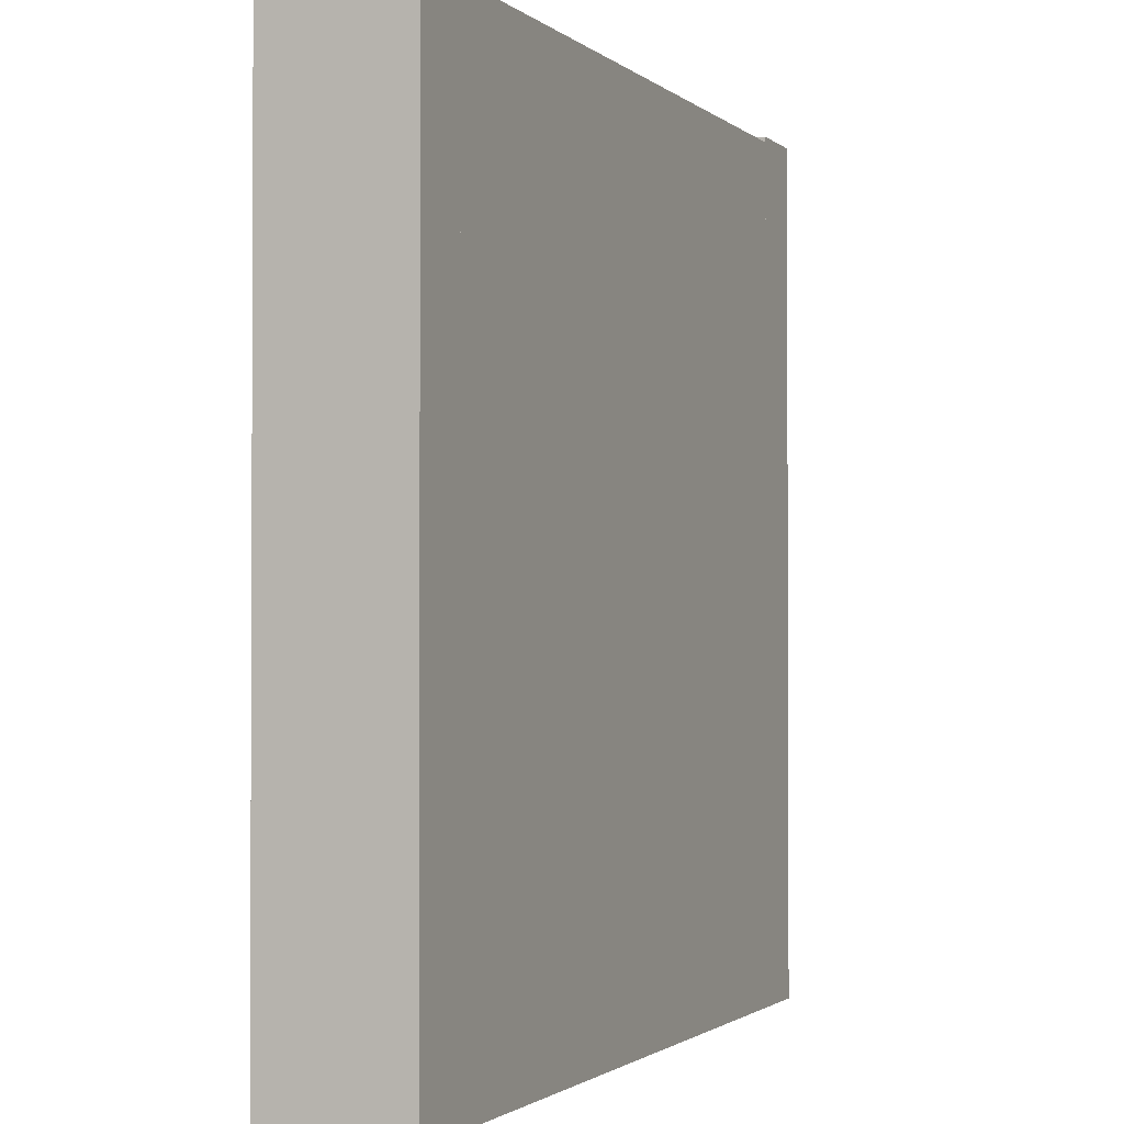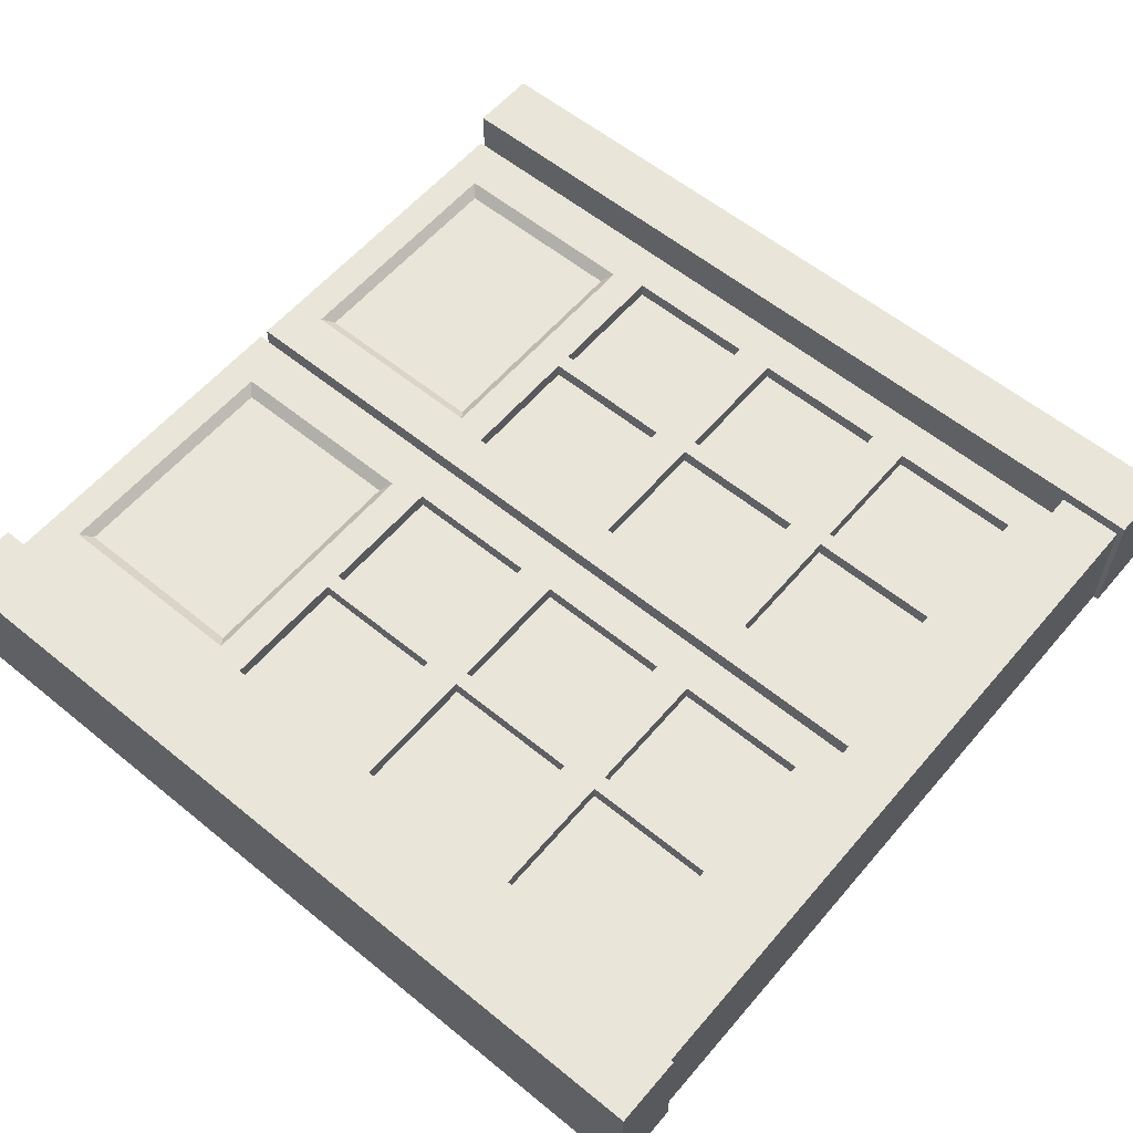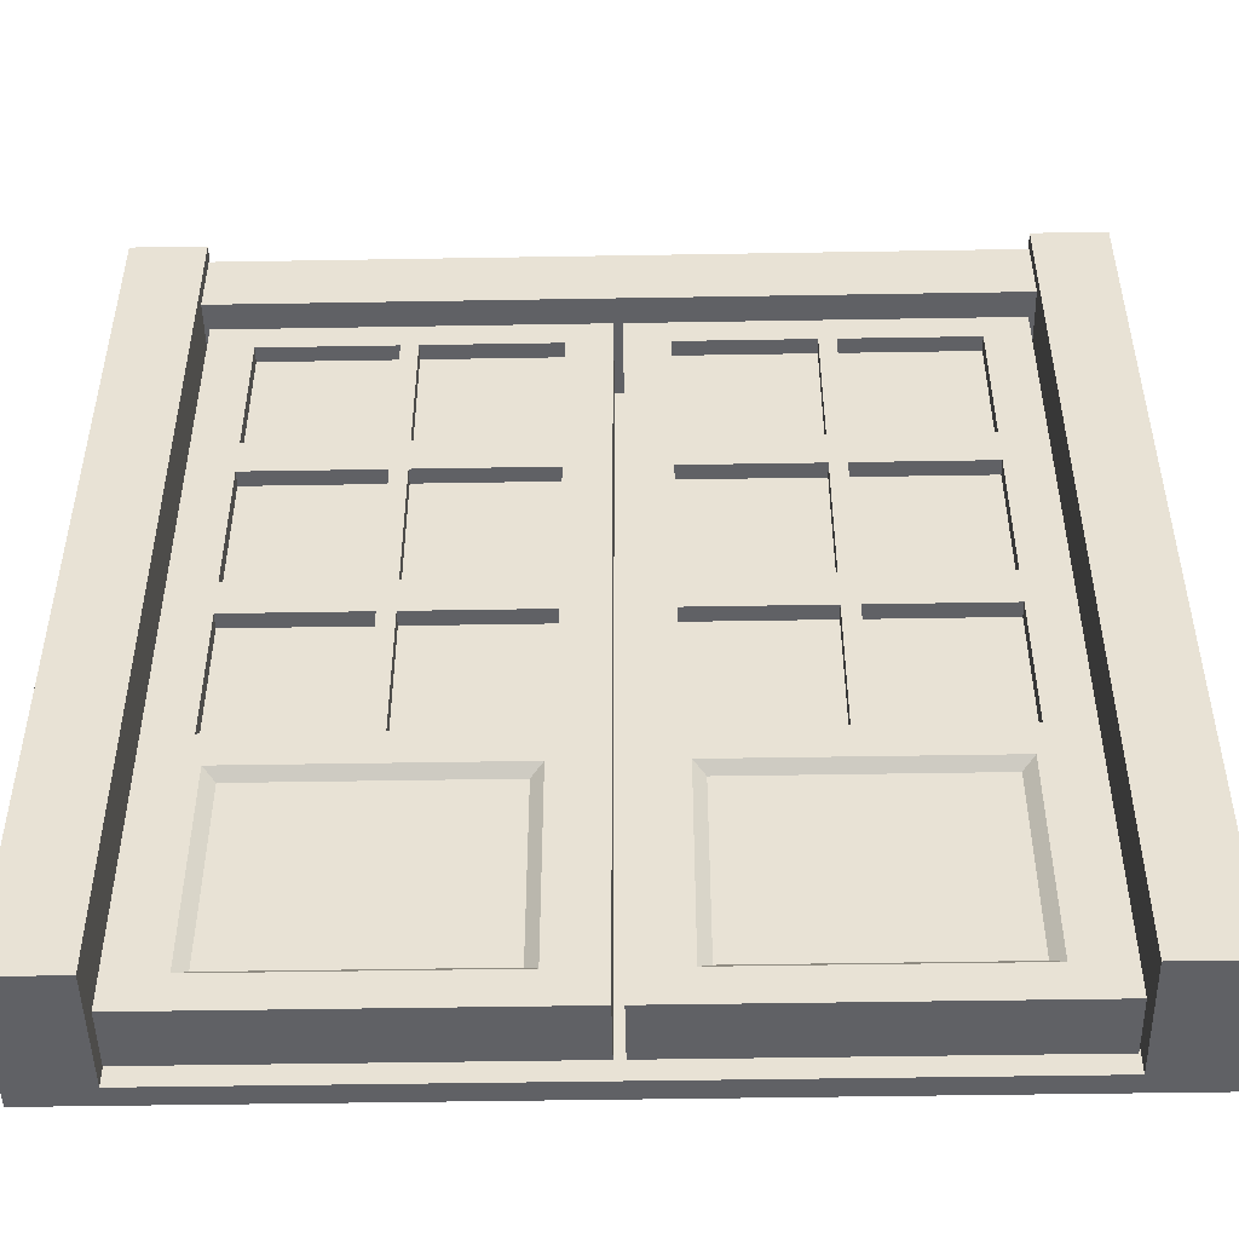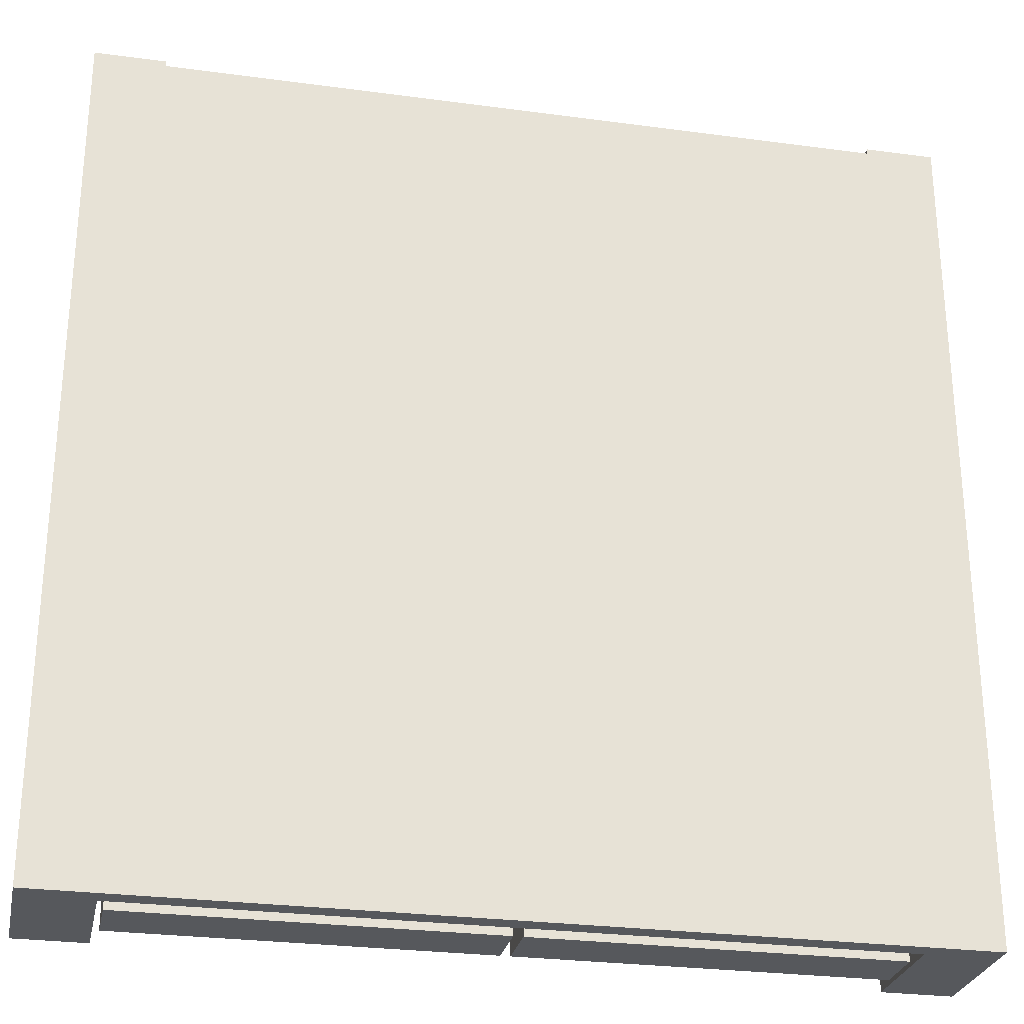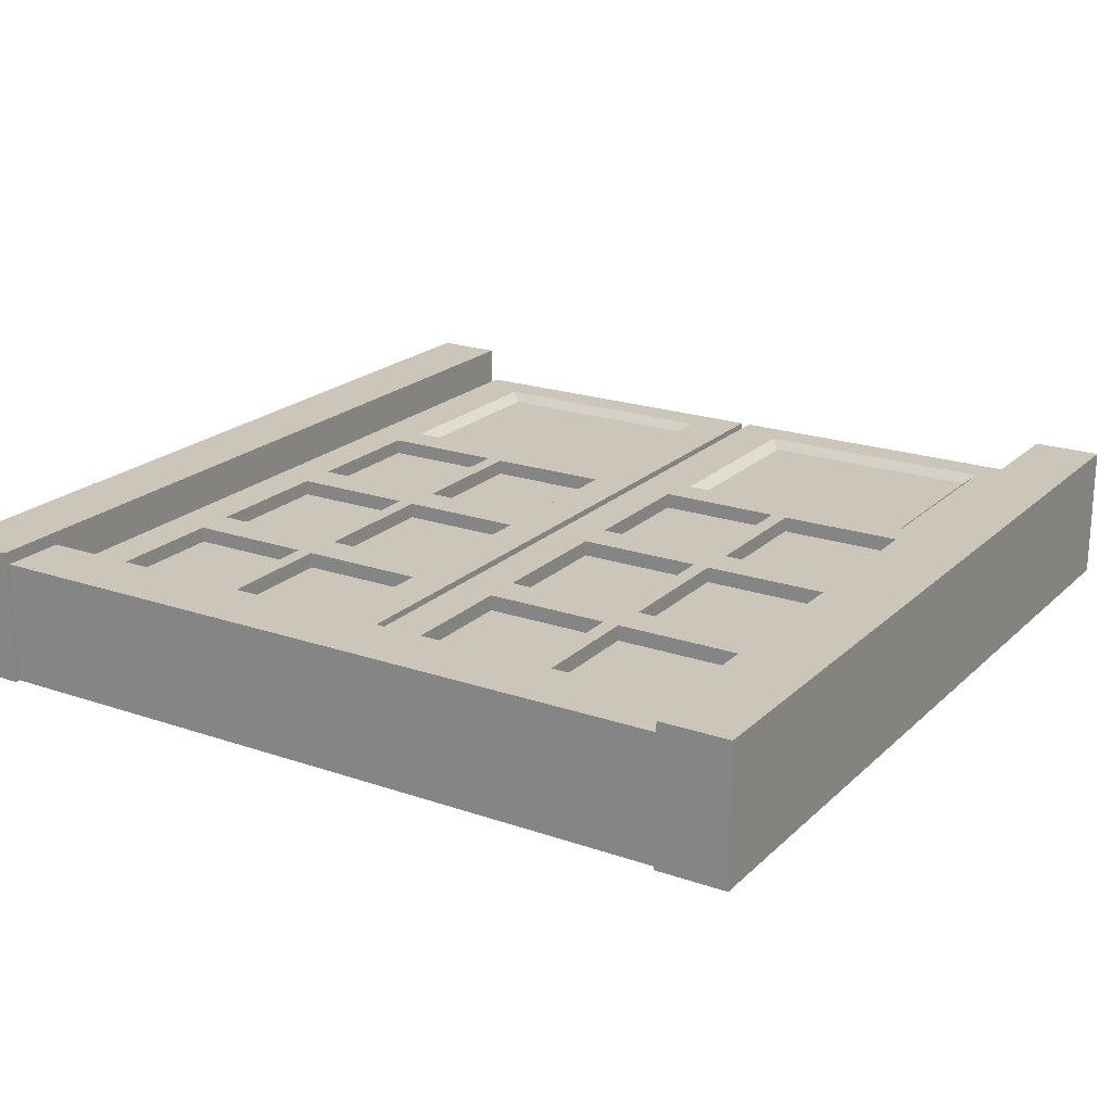
<metadata>
{"format":"obj","ext":"obj","renderer":"f3d","projection":"perspective","resolution":1024,"background":"white","views":[{"elev":-1.5,"azim":112.4,"up":"+Y"},{"elev":58.5,"azim":130.1,"up":"+Z"},{"elev":-48.5,"azim":1.1,"up":"+Y"},{"elev":-27.7,"azim":168.4,"up":"+Y"},{"elev":20.8,"azim":-148.1,"up":"+Z"}]}
</metadata>
<code>
v 0.01104 0 0.0813
v 0.9342 0 0.0813
v 0.01104 2.053 0.0813
v 0.9342 2.053 0.0813
v 0.9342 0.6753 0.0813
v 0.01104 0.6753 0.0813
v 0.4726 2.053 0.0813
v 0.8254 0 0.0813
v 0.4516 0.6753 0.0813
v 0.4936 0.6753 0.0813
v 0.01104 1.563 0.0813
v 0.9342 1.563 0.0813
v 0.01104 1.099 0.0813
v 0.9342 1.099 0.0813
v 0.4936 1.13 0.0813
v 0.4936 1.068 0.0813
v 0.4516 1.068 0.0813
v 0.4516 1.13 0.0813
v 0.4936 1.594 0.0813
v 0.4936 1.531 0.0813
v 0.4516 1.531 0.0813
v 0.4516 1.594 0.0813
v 0.1198 0 0.0813
v 0.1198 0.6753 0.0813
v 0.1198 1.068 0.0813
v 0.1198 1.13 0.0813
v 0.1198 1.531 0.0813
v 0.1198 1.594 0.0813
v 0.8254 0.6753 0.0813
v 0.8254 1.068 0.0813
v 0.8254 1.13 0.0813
v 0.8254 1.531 0.0813
v 0.8254 1.594 0.0813
v 0.4936 1.981 0.0813
v 0.4516 1.981 0.0813
v 0.1198 1.981 0.0813
v 0.8254 1.981 0.0813
v 0.804 0.052 0.0813
v 0.4726 0.6233 0.0813
v 0.804 0.6233 0.0813
v 0.1412 0.052 0.0813
v 0.1412 0.6233 0.0813
v 0.7755 0.07657 0.05772
v 0.4726 0.5988 0.05772
v 0.7755 0.5988 0.05772
v 0.1697 0.07657 0.05772
v 0.1697 0.5988 0.05772
v 0.8254 1.594 0.04063
v 0.8254 1.981 0.04063
v 0.4936 1.981 0.04063
v 0.4936 1.594 0.04063
v 0.4936 0.6753 0.04063
v 0.4936 1.068 0.04063
v 0.8254 0.6753 0.04063
v 0.8254 1.068 0.04063
v 0.4936 1.13 0.04063
v 0.4936 1.531 0.04063
v 0.8254 1.13 0.04063
v 0.8254 1.531 0.04063
v 0.1198 0.6753 0.04063
v 0.1198 1.068 0.04063
v 0.4516 0.6753 0.04063
v 0.4516 1.068 0.04063
v 0.1198 1.13 0.04063
v 0.1198 1.531 0.04063
v 0.4516 1.13 0.04063
v 0.4516 1.531 0.04063
v 0.4516 1.981 0.04063
v 0.1198 1.981 0.04063
v 0.1198 1.594 0.04063
v 0.4516 1.594 0.04063
v 0.01104 0 -0.06709
v 0.01104 0.6753 -0.06709
v 0.9342 0 -0.06709
v 0.9342 0.6753 -0.06709
v 0.1198 0 -0.06709
v 0.4726 2.053 -0.06709
v 0.9342 2.053 -0.06709
v 0.8254 0 -0.06709
v 0.01104 1.099 -0.06709
v 0.9342 1.099 -0.06709
v 0.01104 1.563 -0.06709
v 0.01104 2.053 -0.06709
v 0.9342 1.563 -0.06709
v 0.4726 0.9871 -0.06708
v 0.9502 0 -0.1786
v 0.9502 2.062 -0.1786
v -0.9502 2.062 -0.1786
v -0.9502 0 -0.1786
v 0.9502 2.062 -0.1267
v 0.9502 0 -0.1267
v -0.9502 2.062 -0.1267
v -0.9502 0 -0.1267
v 0.9502 0 0.1786
v 1.133 0 0.1786
v 0.9502 2.21 0.1786
v 1.133 2.21 0.1786
v 0.9502 2.21 -0.1786
v 1.133 2.21 -0.1786
v 0.9502 0 -0.1786
v 1.133 0 -0.1786
v -0.9502 2.195 0.1443
v -0.9502 2.062 0.1443
v 0.9502 2.195 0.1443
v 0.9502 2.062 0.1443
v 0.9502 2.195 -0.1786
v 0.9502 2.062 -0.1786
v -0.9502 2.195 -0.1786
v -0.9502 2.062 -0.1786
v -0.9362 0 0.0813
v -0.01303 0 0.0813
v -0.9362 2.053 0.0813
v -0.01303 2.053 0.0813
v -0.01303 0.6753 0.0813
v -0.9362 0.6753 0.0813
v -0.4746 2.053 0.0813
v -0.1218 0 0.0813
v -0.4956 0.6753 0.0813
v -0.4536 0.6753 0.0813
v -0.9362 1.563 0.0813
v -0.01303 1.563 0.0813
v -0.9362 1.099 0.0813
v -0.01303 1.099 0.0813
v -0.4536 1.13 0.0813
v -0.4536 1.068 0.0813
v -0.4956 1.068 0.0813
v -0.4956 1.13 0.0813
v -0.4536 1.594 0.0813
v -0.4536 1.531 0.0813
v -0.4956 1.531 0.0813
v -0.4956 1.594 0.0813
v -0.8274 0 0.0813
v -0.8274 0.6753 0.0813
v -0.8274 1.068 0.0813
v -0.8274 1.13 0.0813
v -0.8274 1.531 0.0813
v -0.8274 1.594 0.0813
v -0.1218 0.6753 0.0813
v -0.1218 1.068 0.0813
v -0.1218 1.13 0.0813
v -0.1218 1.531 0.0813
v -0.1218 1.594 0.0813
v -0.4536 1.981 0.0813
v -0.4956 1.981 0.0813
v -0.8274 1.981 0.0813
v -0.1218 1.981 0.0813
v -0.1432 0.052 0.0813
v -0.4746 0.6233 0.0813
v -0.1432 0.6233 0.0813
v -0.806 0.052 0.0813
v -0.806 0.6233 0.0813
v -0.1717 0.07657 0.05772
v -0.4746 0.5988 0.05772
v -0.1717 0.5988 0.05772
v -0.7775 0.07657 0.05772
v -0.7775 0.5988 0.05772
v -0.1218 1.594 0.04063
v -0.1218 1.981 0.04063
v -0.4536 1.981 0.04063
v -0.4536 1.594 0.04063
v -0.4536 0.6753 0.04063
v -0.4536 1.068 0.04063
v -0.1218 0.6753 0.04063
v -0.1218 1.068 0.04063
v -0.4536 1.13 0.04063
v -0.4536 1.531 0.04063
v -0.1218 1.13 0.04063
v -0.1218 1.531 0.04063
v -0.8274 0.6753 0.04063
v -0.8274 1.068 0.04063
v -0.4956 0.6753 0.04063
v -0.4956 1.068 0.04063
v -0.8274 1.13 0.04063
v -0.8274 1.531 0.04063
v -0.4956 1.13 0.04063
v -0.4956 1.531 0.04063
v -0.4956 1.981 0.04063
v -0.8274 1.981 0.04063
v -0.8274 1.594 0.04063
v -0.4956 1.594 0.04063
v -0.9362 0 -0.06709
v -0.9362 0.6753 -0.06709
v -0.01303 0 -0.06709
v -0.01303 0.6753 -0.06709
v -0.8274 0 -0.06709
v -0.4746 2.053 -0.06709
v -0.01303 2.053 -0.06709
v -0.1218 0 -0.06709
v -0.9362 1.099 -0.06709
v -0.01303 1.099 -0.06709
v -0.9362 1.563 -0.06709
v -0.9362 2.053 -0.06709
v -0.01303 1.563 -0.06709
v -0.4746 0.9871 -0.06708
v -1.133 0 0.1786
v -0.9502 0 0.1786
v -1.133 2.21 0.1786
v -0.9502 2.21 0.1786
v -1.133 2.21 -0.1786
v -0.9502 2.21 -0.1786
v -1.133 0 -0.1786
v -0.9502 0 -0.1786
v 0.804 0.08885 0.0813
v 0.1412 0.08885 0.0813
v 0.7755 0.1134 0.05772
v 0.1697 0.1134 0.05772
v 0.8254 1.631 0.0813
v 0.4936 1.631 0.0813
v 0.8254 1.631 0.04063
v 0.4936 1.631 0.04063
v 0.8254 0.7122 0.0813
v 0.4936 0.7122 0.0813
v 0.8254 0.7122 0.04063
v 0.4936 0.7122 0.04063
v 0.8254 1.167 0.0813
v 0.4936 1.167 0.0813
v 0.8254 1.167 0.04063
v 0.4936 1.167 0.04063
v 0.4516 0.7122 0.0813
v 0.1198 0.7122 0.0813
v 0.4516 0.7122 0.04063
v 0.1198 0.7122 0.04063
v 0.4516 1.167 0.0813
v 0.1198 1.167 0.0813
v 0.4516 1.167 0.04063
v 0.1198 1.167 0.04063
v 0.4516 1.631 0.0813
v 0.1198 1.631 0.0813
v 0.4516 1.631 0.04063
v 0.1198 1.631 0.04063
v 1.133 2.246 0.1786
v 0.9502 2.246 0.1786
v 1.133 2.246 -0.1786
v 0.9502 2.246 -0.1786
v -0.9502 2.232 0.1443
v -0.9502 2.232 -0.1786
v 0.9502 2.232 0.1443
v 0.9502 2.232 -0.1786
v -0.1432 0.08885 0.0813
v -0.806 0.08885 0.0813
v -0.1717 0.1134 0.05772
v -0.7775 0.1134 0.05772
v -0.1218 1.631 0.0813
v -0.4536 1.631 0.0813
v -0.1218 1.631 0.04063
v -0.4536 1.631 0.04063
v -0.1218 0.7122 0.0813
v -0.4536 0.7122 0.0813
v -0.1218 0.7122 0.04063
v -0.4536 0.7122 0.04063
v -0.1218 1.167 0.0813
v -0.4536 1.167 0.0813
v -0.1218 1.167 0.04063
v -0.4536 1.167 0.04063
v -0.4956 0.7122 0.0813
v -0.8274 0.7122 0.0813
v -0.4956 0.7122 0.04063
v -0.8274 0.7122 0.04063
v -0.4956 1.167 0.0813
v -0.8274 1.167 0.0813
v -0.4956 1.167 0.04063
v -0.8274 1.167 0.04063
v -0.4956 1.631 0.0813
v -0.8274 1.631 0.0813
v -0.4956 1.631 0.04063
v -0.8274 1.631 0.04063
v -0.9502 2.246 0.1786
v -1.133 2.246 0.1786
v -0.9502 2.246 -0.1786
v -1.133 2.246 -0.1786
f 34 35 22 19
f 1 23 24 6
f 44 43 45
f 48 49 50 51
f 28 36 3 11
f 11 27 28
f 32 33 19 20
f 13 25 26
f 30 31 15 16
f 16 15 18 17
f 20 19 22 21
f 9 10 16 17
f 18 15 20 21
f 6 24 25 13
f 53 52 54 55
f 57 56 58 59
f 13 26 27 11
f 47 46 43 44
f 61 60 62 63
f 26 25 17 18
f 65 64 66 67
f 28 27 21 22
f 68 69 70 71
f 29 8 2 5
f 30 29 5 14
f 14 31 30
f 32 31 14 12
f 12 33 32
f 4 37 33 12
f 7 35 34
f 7 3 36 35
f 34 37 4 7
f 10 9 39
f 8 29 40 38
f 29 10 39 40
f 24 23 41 42
f 23 8 38 41
f 9 24 42 39
f 38 40 45 43
f 40 39 44 45
f 42 41 46 47
f 204 203 205 206
f 39 42 47 44
f 33 37 49 48
f 37 34 50 49
f 34 19 51 50
f 208 207 209 210
f 16 10 52 53
f 212 211 213 214
f 29 30 55 54
f 30 16 53 55
f 20 15 56 57
f 216 215 217 218
f 31 32 59 58
f 32 20 57 59
f 25 24 60 61
f 220 219 221 222
f 9 17 63 62
f 17 25 61 63
f 27 26 64 65
f 224 223 225 226
f 18 21 67 66
f 21 27 65 67
f 35 36 69 68
f 36 28 70 69
f 228 227 229 230
f 22 35 68 71
f 1 6 73 72
f 5 2 74 75
f 23 1 72 76
f 7 4 78 77
f 2 8 79 74
f 6 13 80 73
f 14 5 75 81
f 11 3 83 82
f 13 11 82 80
f 12 14 81 84
f 3 7 77 83
f 8 23 76 79
f 4 12 84 78
f 72 73 85
f 75 74 85
f 76 72 85
f 77 78 85
f 74 79 85
f 73 80 85
f 81 75 85
f 82 83 85
f 80 82 85
f 84 81 85
f 83 77 85
f 79 76 85
f 78 84 85
f 91 90 92 93
f 86 89 88 87
f 86 87 90 91
f 87 88 92 90
f 88 89 93 92
f 89 86 91 93
f 94 95 97 96
f 232 231 233 234
f 100 101 95 94
f 95 101 99 97
f 100 94 96 98
f 100 98 99 101
f 102 103 105 104
f 108 109 103 102
f 103 109 107 105
f 236 235 237 238
f 107 109 108 106
f 143 144 131 128
f 110 132 133 115
f 153 152 154
f 157 158 159 160
f 137 145 112 120
f 120 136 137
f 141 142 128 129
f 122 134 135
f 139 140 124 125
f 125 124 127 126
f 129 128 131 130
f 118 119 125 126
f 127 124 129 130
f 115 133 134 122
f 162 161 163 164
f 166 165 167 168
f 122 135 136 120
f 156 155 152 153
f 170 169 171 172
f 135 134 126 127
f 174 173 175 176
f 137 136 130 131
f 177 178 179 180
f 138 117 111 114
f 139 138 114 123
f 123 140 139
f 141 140 123 121
f 121 142 141
f 113 146 142 121
f 116 144 143
f 116 112 145 144
f 143 146 113 116
f 119 118 148
f 117 138 149 147
f 138 119 148 149
f 133 132 150 151
f 132 117 147 150
f 118 133 151 148
f 147 149 154 152
f 149 148 153 154
f 151 150 155 156
f 240 239 241 242
f 148 151 156 153
f 142 146 158 157
f 146 143 159 158
f 143 128 160 159
f 244 243 245 246
f 125 119 161 162
f 248 247 249 250
f 138 139 164 163
f 139 125 162 164
f 129 124 165 166
f 252 251 253 254
f 140 141 168 167
f 141 129 166 168
f 134 133 169 170
f 256 255 257 258
f 118 126 172 171
f 126 134 170 172
f 136 135 173 174
f 260 259 261 262
f 127 130 176 175
f 130 136 174 176
f 144 145 178 177
f 145 137 179 178
f 264 263 265 266
f 131 144 177 180
f 110 115 182 181
f 114 111 183 184
f 132 110 181 185
f 116 113 187 186
f 111 117 188 183
f 115 122 189 182
f 123 114 184 190
f 120 112 192 191
f 122 120 191 189
f 121 123 190 193
f 112 116 186 192
f 117 132 185 188
f 113 121 193 187
f 181 182 194
f 184 183 194
f 185 181 194
f 186 187 194
f 183 188 194
f 182 189 194
f 190 184 194
f 191 192 194
f 189 191 194
f 193 190 194
f 192 186 194
f 188 185 194
f 187 193 194
f 195 196 198 197
f 268 267 269 270
f 201 202 196 195
f 196 202 200 198
f 201 195 197 199
f 200 202 201 199
f 41 38 203 204
f 38 43 205 203
f 43 46 206 205
f 46 41 204 206
f 19 33 207 208
f 33 48 209 207
f 48 51 210 209
f 51 19 208 210
f 10 29 211 212
f 29 54 213 211
f 54 52 214 213
f 52 10 212 214
f 15 31 215 216
f 31 58 217 215
f 58 56 218 217
f 56 15 216 218
f 24 9 219 220
f 9 62 221 219
f 62 60 222 221
f 60 24 220 222
f 26 18 223 224
f 18 66 225 223
f 66 64 226 225
f 64 26 224 226
f 28 22 227 228
f 22 71 229 227
f 71 70 230 229
f 70 28 228 230
f 96 97 231 232
f 97 99 233 231
f 99 98 234 233
f 98 96 232 234
f 108 102 235 236
f 102 104 237 235
f 104 106 238 237
f 106 108 236 238
f 150 147 239 240
f 147 152 241 239
f 152 155 242 241
f 155 150 240 242
f 128 142 243 244
f 142 157 245 243
f 157 160 246 245
f 160 128 244 246
f 119 138 247 248
f 138 163 249 247
f 163 161 250 249
f 161 119 248 250
f 124 140 251 252
f 140 167 253 251
f 167 165 254 253
f 165 124 252 254
f 133 118 255 256
f 118 171 257 255
f 171 169 258 257
f 169 133 256 258
f 135 127 259 260
f 127 175 261 259
f 175 173 262 261
f 173 135 260 262
f 137 131 263 264
f 131 180 265 263
f 180 179 266 265
f 179 137 264 266
f 197 198 267 268
f 198 200 269 267
f 200 199 270 269
f 199 197 268 270

</code>
